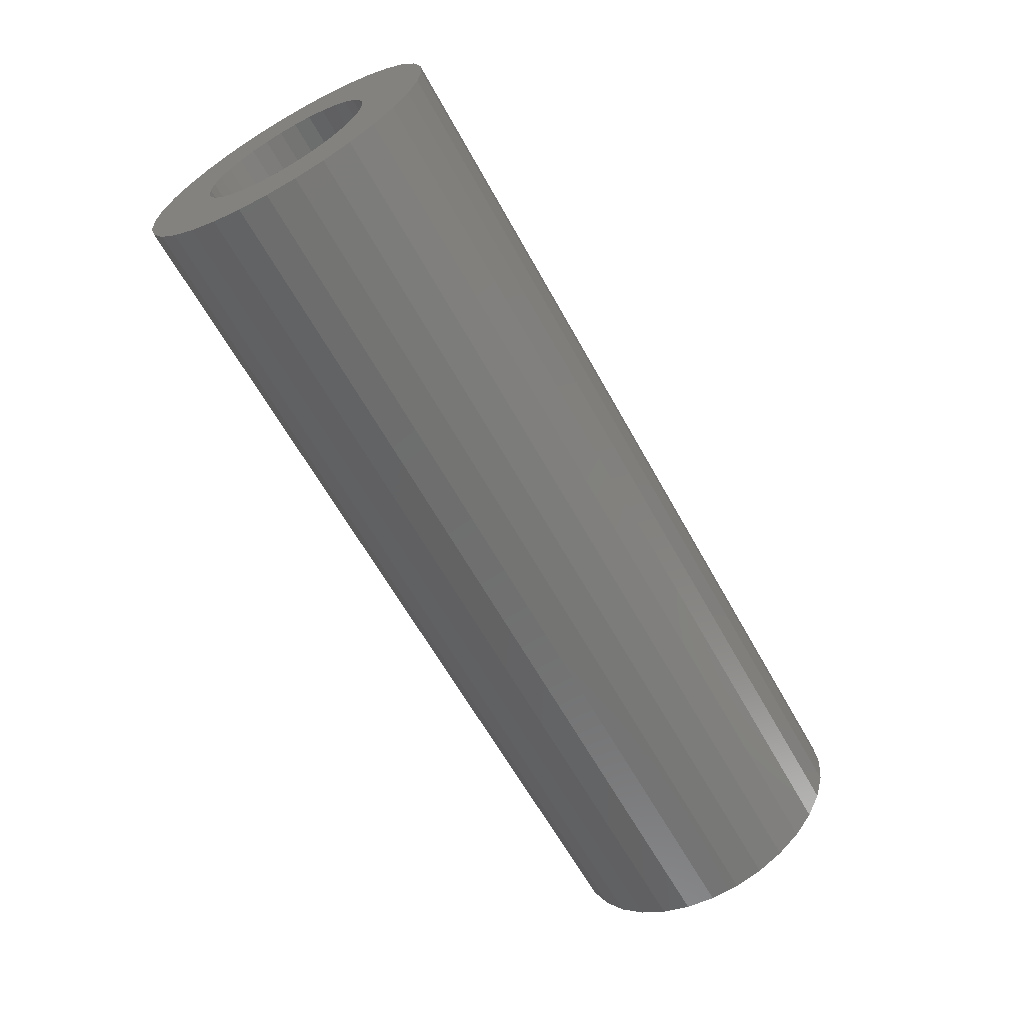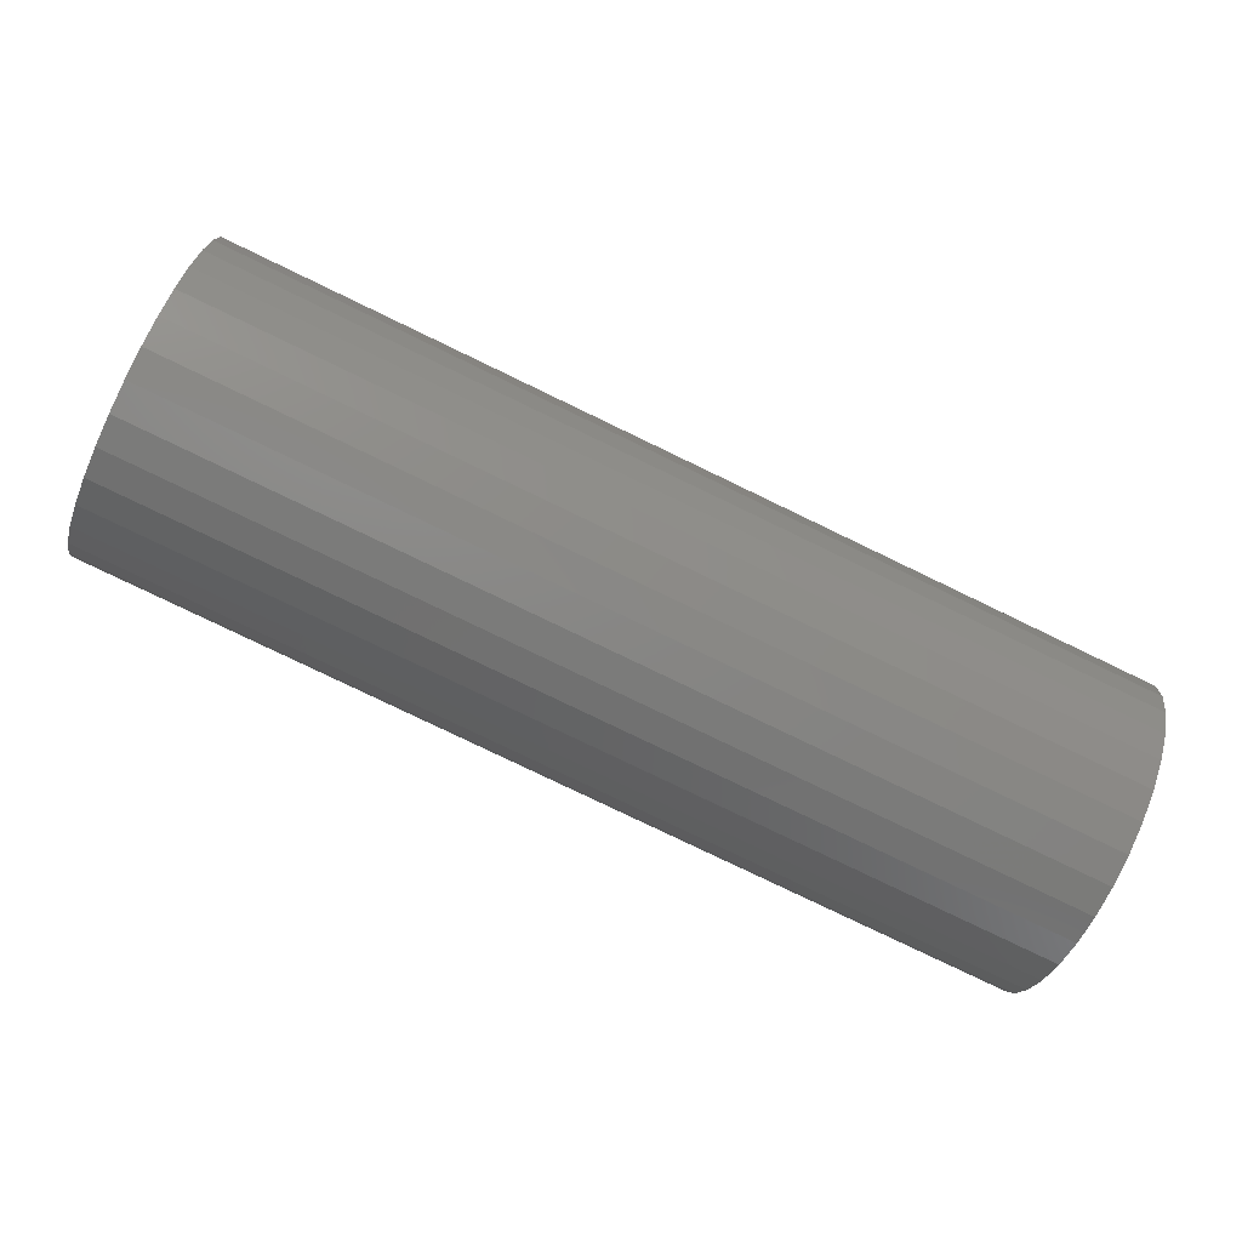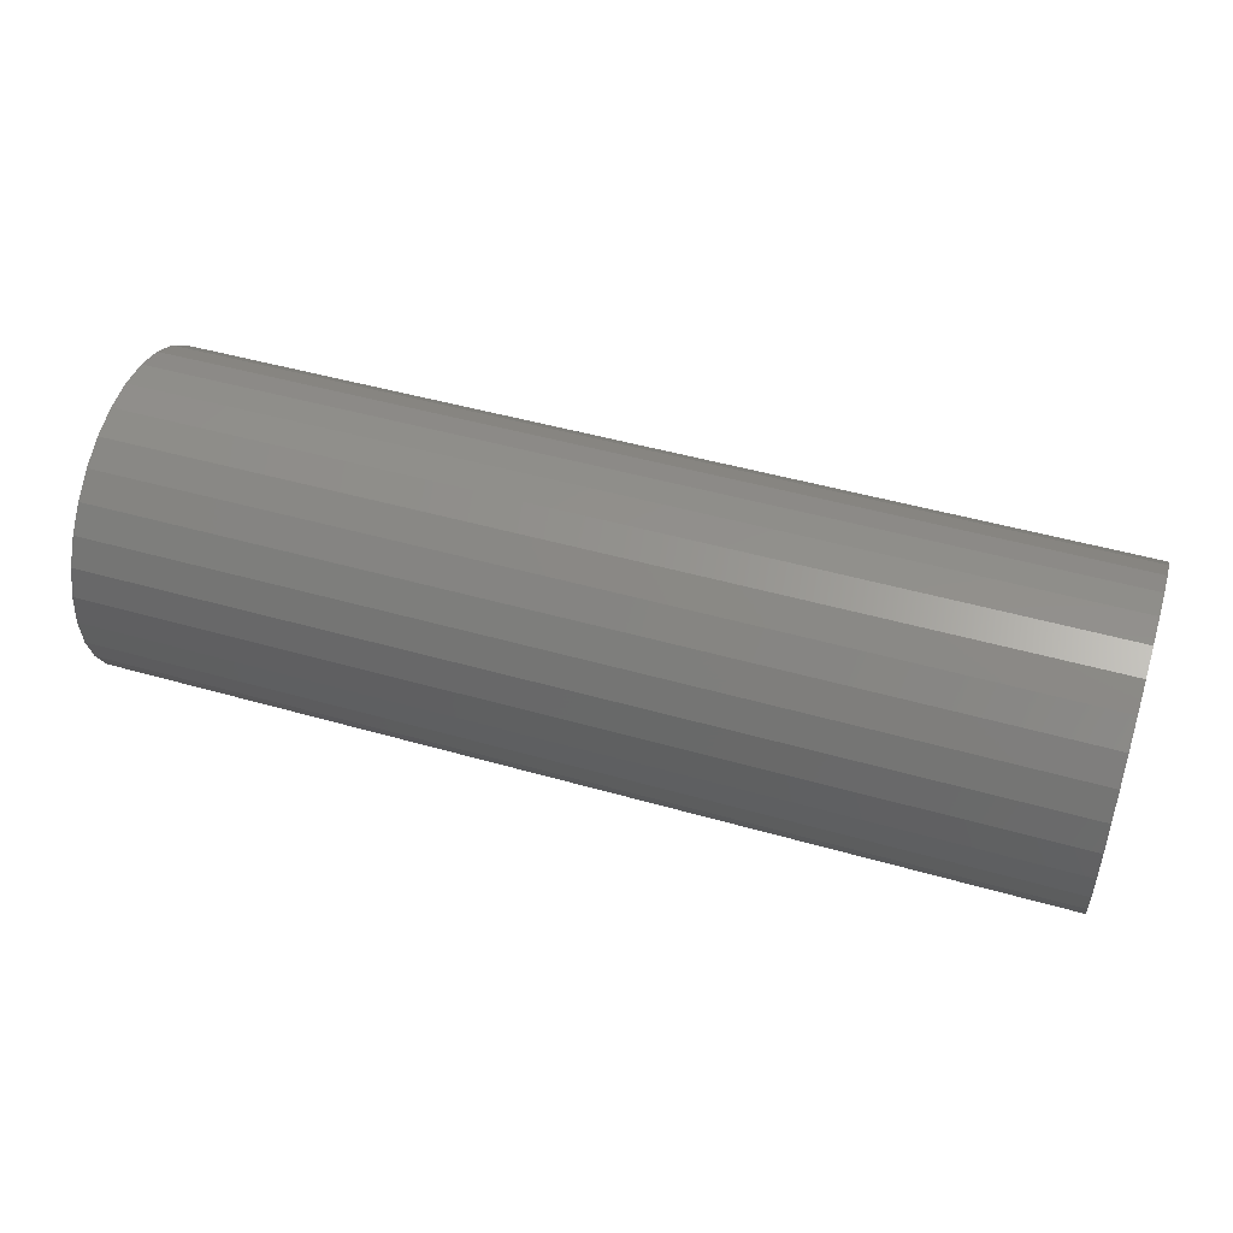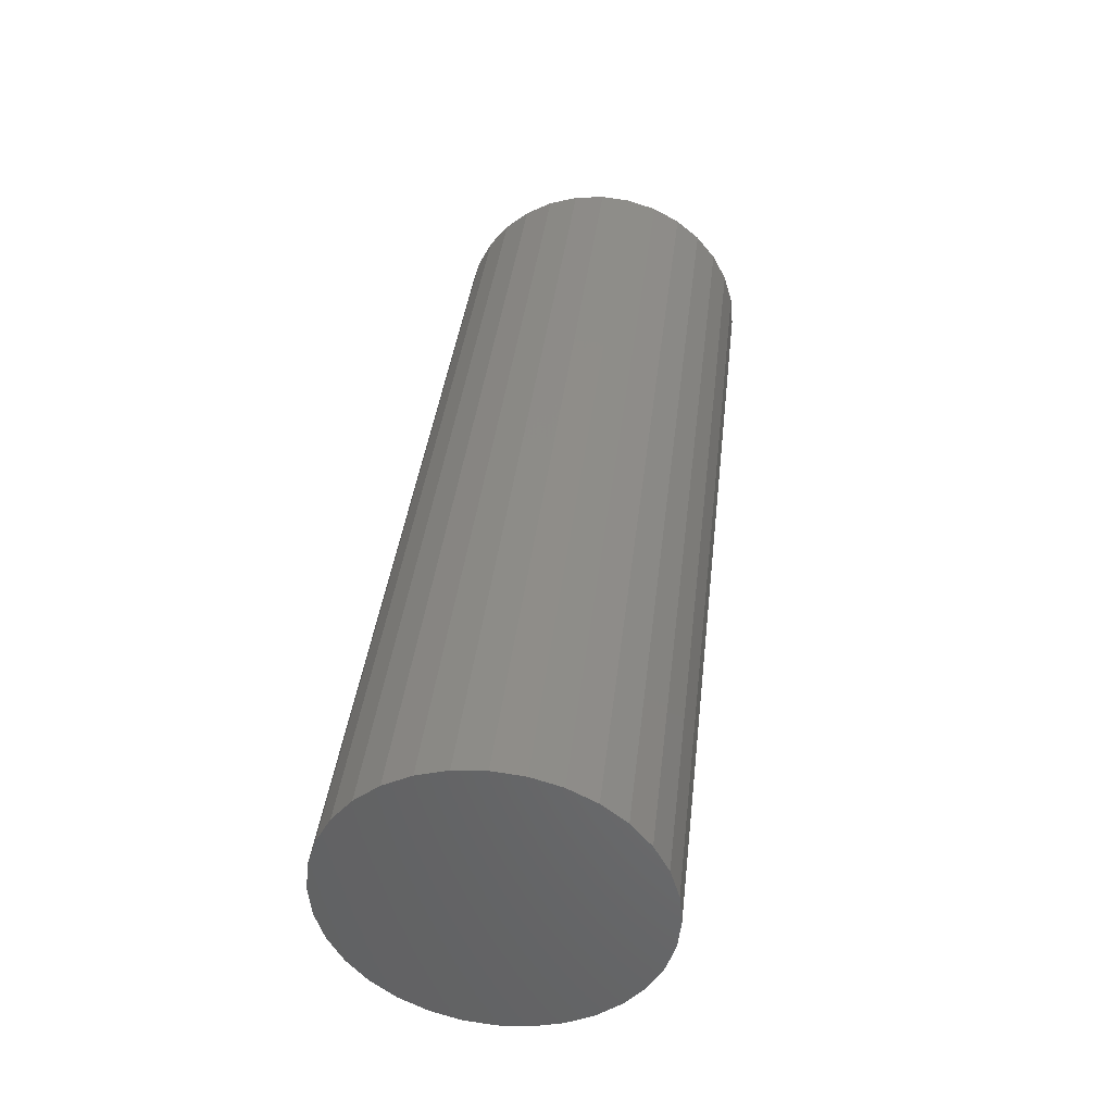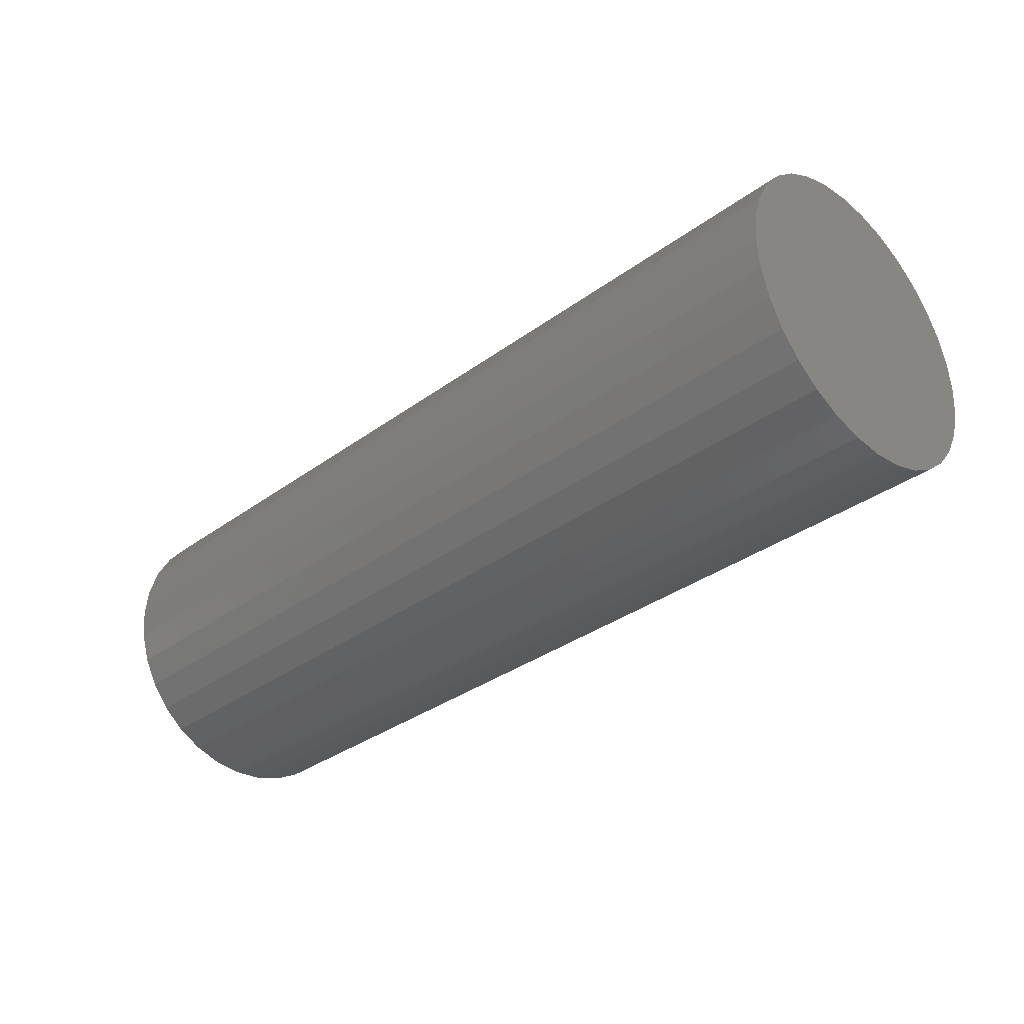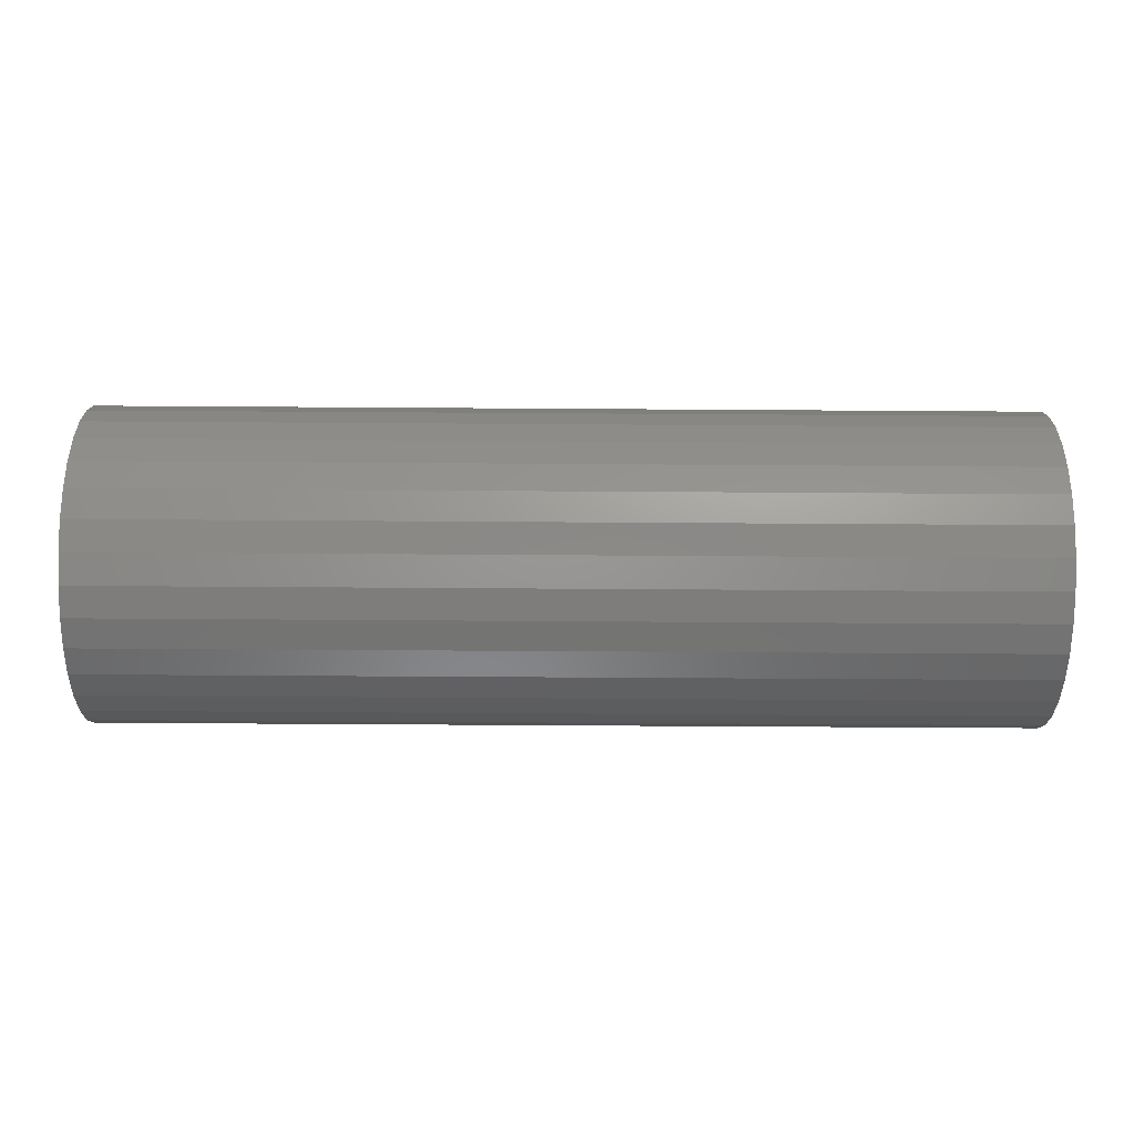
<metadata>
{"format":"stl","ext":"stl","renderer":"f3d","projection":"perspective","resolution":1024,"background":"white","views":[{"elev":-63.0,"azim":-61.0,"up":"+Z"},{"elev":-79.5,"azim":-25.7,"up":"+Z"},{"elev":47.8,"azim":17.8,"up":"+Y"},{"elev":38.7,"azim":96.5,"up":"+Z"},{"elev":-33.7,"azim":44.9,"up":"+Y"},{"elev":-60.2,"azim":-0.4,"up":"+Z"}]}
</metadata>
<code>
# stl→obj: 128 verts, 252 faces
v 0 -0.04933 -0.05065
v 0 -0.1154 -0.04834
v 0 -0.05824 -0.03979
v 0 0.06087 0.03979
v 0 0.05196 0.05065
v 0 0.118 0.04834
v 0 0.001316 0.07163
v 0 -0.01266 0.07025
v 0 -0.1037 0.07018
v 0 -0.088 0.08932
v 0 -0.06886 0.105
v 0 -0.04702 0.1167
v 0 -0.02333 0.1239
v 0 0.001316 0.1263
v 0 0.02596 0.1239
v 0 0.04965 0.1167
v 0 0.07149 0.105
v 0 0.09063 0.08932
v 0 0.01529 0.07025
v 0 -0.0261 0.06618
v 0 -0.03848 0.05956
v 0 -0.04933 0.05065
v 0 -0.1154 0.04834
v 0 -0.1037 -0.07018
v 0 -0.03848 -0.05956
v 0 -0.0261 -0.06618
v 0 -0.01266 -0.07025
v 0 -0.088 -0.08932
v 0 0.001316 -0.07163
v 0 0.01529 -0.07025
v 0 0.1063 -0.07018
v 0 0.09063 -0.08932
v 0 0.07149 -0.105
v 0 0.04965 -0.1167
v 0 0.02596 -0.1239
v 0 0.001316 -0.1263
v 0 -0.02333 -0.1239
v 0 -0.04702 -0.1167
v 0 -0.06886 -0.105
v 0 0.1063 0.07018
v 0 0.04111 0.05956
v 0 0.02873 0.06618
v 0 0.02873 -0.06618
v 0 0.04111 -0.05956
v 0 0.05196 -0.05065
v 0 0.118 -0.04834
v 0 -0.05824 0.03979
v 0 -0.06486 0.02741
v 0 -0.1226 0.02464
v 0 -0.06894 0.01397
v 0 -0.125 1.547e-17
v 0 -0.07031 3.723e-17
v 0 -0.06894 -0.01397
v 0 -0.1226 -0.02464
v 0 -0.06486 -0.02741
v 0 0.07294 -1.212e-17
v 0 0.07157 0.01397
v 0 0.1276 -1.547e-17
v 0 0.06749 0.02741
v 0 0.1252 0.02464
v 0 0.06749 -0.02741
v 0 0.07157 -0.01397
v 0 0.1252 -0.02464
v 0 0.06087 -0.03979
v 0.6953 0.01529 -0.07025
v 0.6953 0.02873 -0.06618
v 0.6953 0.04111 -0.05956
v 0.6953 0.05196 -0.05065
v 0.6953 0.06087 -0.03979
v 0.6953 0.06749 -0.02741
v 0.6953 0.07157 -0.01397
v 0.6953 0.07294 -1.212e-17
v 0.6953 0.001316 -0.07163
v 0.6953 -0.01266 -0.07025
v 0.6953 -0.0261 -0.06618
v 0.6953 -0.03848 -0.05956
v 0.6953 -0.04933 -0.05065
v 0.6953 -0.05824 -0.03979
v 0.6953 -0.06486 -0.02741
v 0.6953 -0.06894 -0.01397
v 0.6953 -0.07031 3.723e-17
v 0.6953 -0.01266 0.07025
v 0.6953 -0.0261 0.06618
v 0.6953 -0.03848 0.05956
v 0.6953 -0.04933 0.05065
v 0.6953 -0.05824 0.03979
v 0.6953 -0.06486 0.02741
v 0.6953 -0.06894 0.01397
v 0.6953 0.001316 0.07163
v 0.6953 0.01529 0.07025
v 0.6953 0.02873 0.06618
v 0.6953 0.04111 0.05956
v 0.6953 0.05196 0.05065
v 0.6953 0.06087 0.03979
v 0.6953 0.06749 0.02741
v 0.6953 0.07157 0.01397
v 0.75 -0.02333 0.1239
v 0.75 0.02596 0.1239
v 0.75 0.001316 0.1263
v 0.75 -0.04702 0.1167
v 0.75 0.04965 0.1167
v 0.75 -0.06886 0.105
v 0.75 0.07149 0.105
v 0.75 0.07149 -0.105
v 0.75 -0.04702 -0.1167
v 0.75 0.04965 -0.1167
v 0.75 -0.02333 -0.1239
v 0.75 0.02596 -0.1239
v 0.75 0.001316 -0.1263
v 0.75 0.09063 0.08932
v 0.75 -0.088 0.08932
v 0.75 0.1063 0.07018
v 0.75 -0.1037 0.07018
v 0.75 0.118 0.04834
v 0.75 -0.1154 0.04834
v 0.75 0.1252 0.02464
v 0.75 -0.1226 0.02464
v 0.75 0.1276 -1.547e-17
v 0.75 -0.125 1.547e-17
v 0.75 0.1252 -0.02464
v 0.75 -0.1226 -0.02464
v 0.75 0.118 -0.04834
v 0.75 -0.1154 -0.04834
v 0.75 0.1063 -0.07018
v 0.75 -0.1037 -0.07018
v 0.75 0.09063 -0.08932
v 0.75 -0.088 -0.08932
v 0.75 -0.06886 -0.105
f 1 2 3
f 4 5 6
f 7 8 9
f 7 9 10
f 7 10 11
f 7 11 12
f 7 12 13
f 7 13 14
f 7 14 15
f 7 15 16
f 7 16 17
f 7 17 18
f 7 18 19
f 9 8 20
f 9 20 21
f 9 21 22
f 9 22 23
f 24 2 1
f 24 1 25
f 24 25 26
f 24 26 27
f 24 27 28
f 29 30 31
f 29 31 32
f 29 32 33
f 29 33 34
f 29 34 35
f 29 35 36
f 29 36 37
f 29 37 38
f 29 38 39
f 29 39 28
f 29 28 27
f 40 6 5
f 40 5 41
f 40 41 42
f 40 42 19
f 40 19 18
f 31 30 43
f 31 43 44
f 31 44 45
f 31 45 46
f 22 47 23
f 23 47 48
f 23 48 49
f 49 48 50
f 49 50 51
f 50 52 51
f 51 52 53
f 51 53 54
f 53 55 54
f 54 55 3
f 54 3 2
f 56 57 58
f 58 57 59
f 58 59 60
f 60 59 4
f 60 4 6
f 61 62 63
f 63 62 56
f 63 56 58
f 45 64 46
f 46 64 61
f 46 61 63
f 29 65 30
f 30 65 66
f 30 66 43
f 43 66 67
f 43 67 44
f 44 67 68
f 44 68 45
f 45 68 69
f 45 69 64
f 64 69 70
f 64 70 61
f 61 70 71
f 61 71 62
f 62 71 72
f 62 72 56
f 65 29 73
f 73 29 27
f 73 27 74
f 74 27 26
f 74 26 75
f 75 26 25
f 75 25 76
f 76 25 1
f 76 1 77
f 77 1 3
f 77 3 78
f 78 3 55
f 78 55 79
f 79 55 53
f 79 53 80
f 80 53 52
f 80 52 81
f 7 82 8
f 8 82 83
f 8 83 20
f 20 83 84
f 20 84 21
f 21 84 85
f 21 85 22
f 22 85 86
f 22 86 47
f 47 86 87
f 47 87 48
f 48 87 88
f 48 88 50
f 50 88 81
f 50 81 52
f 82 7 89
f 89 7 19
f 89 19 90
f 90 19 42
f 90 42 91
f 91 42 41
f 91 41 92
f 92 41 5
f 92 5 93
f 93 5 4
f 93 4 94
f 94 4 59
f 94 59 95
f 95 59 57
f 95 57 96
f 96 57 56
f 96 56 72
f 71 96 72
f 95 96 71
f 70 95 71
f 94 95 70
f 69 94 70
f 93 94 69
f 68 93 69
f 92 93 68
f 67 92 68
f 77 85 76
f 86 85 77
f 78 86 77
f 87 86 78
f 79 87 78
f 88 87 79
f 80 88 79
f 88 80 81
f 85 84 76
f 76 84 83
f 76 83 75
f 75 83 82
f 75 82 74
f 74 82 89
f 74 89 73
f 73 89 90
f 73 90 65
f 65 90 91
f 65 91 66
f 66 91 92
f 66 92 67
f 97 98 99
f 98 97 100
f 98 100 101
f 101 100 102
f 101 102 103
f 104 105 106
f 106 105 107
f 106 107 108
f 108 107 109
f 103 102 110
f 110 102 111
f 110 111 112
f 112 111 113
f 112 113 114
f 114 113 115
f 114 115 116
f 116 115 117
f 116 117 118
f 118 117 119
f 118 119 120
f 120 119 121
f 120 121 122
f 122 121 123
f 122 123 124
f 124 123 125
f 124 125 126
f 126 125 127
f 126 127 104
f 104 127 128
f 104 128 105
f 58 118 63
f 63 118 120
f 63 120 46
f 46 120 122
f 46 122 31
f 31 122 124
f 31 124 32
f 32 124 126
f 32 126 33
f 33 126 104
f 33 104 34
f 34 104 106
f 34 106 35
f 35 106 108
f 35 108 36
f 36 108 109
f 36 109 37
f 37 109 107
f 37 107 38
f 38 107 105
f 38 105 39
f 39 105 128
f 39 128 28
f 28 128 127
f 28 127 24
f 24 127 125
f 24 125 2
f 2 125 123
f 2 123 54
f 54 123 121
f 54 121 51
f 51 121 119
f 51 119 49
f 49 119 117
f 49 117 23
f 23 117 115
f 23 115 9
f 9 115 113
f 9 113 10
f 10 113 111
f 10 111 11
f 11 111 102
f 11 102 12
f 12 102 100
f 12 100 13
f 13 100 97
f 13 97 14
f 14 97 99
f 14 99 15
f 15 99 98
f 15 98 16
f 16 98 101
f 16 101 17
f 17 101 103
f 17 103 18
f 18 103 110
f 18 110 40
f 40 110 112
f 40 112 6
f 6 112 114
f 6 114 60
f 60 114 116
f 60 116 58
f 58 116 118

</code>
